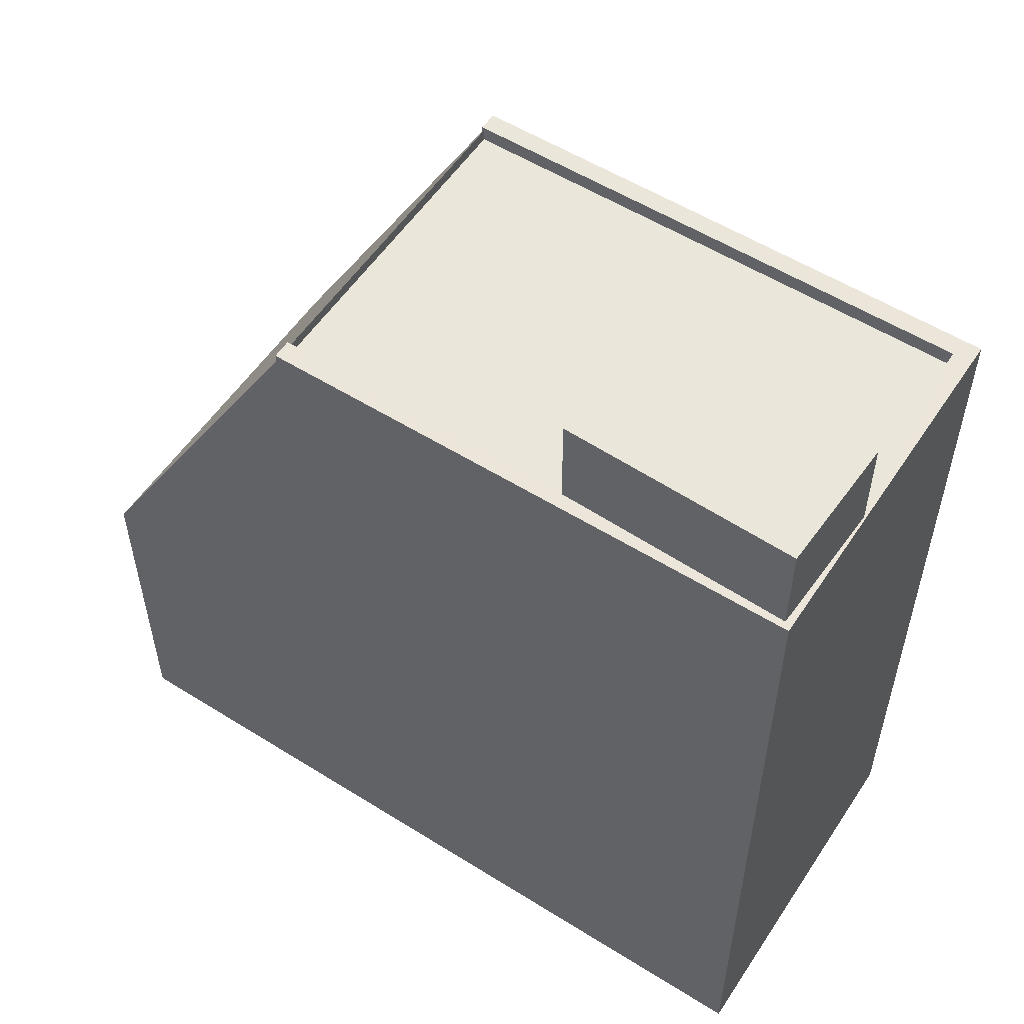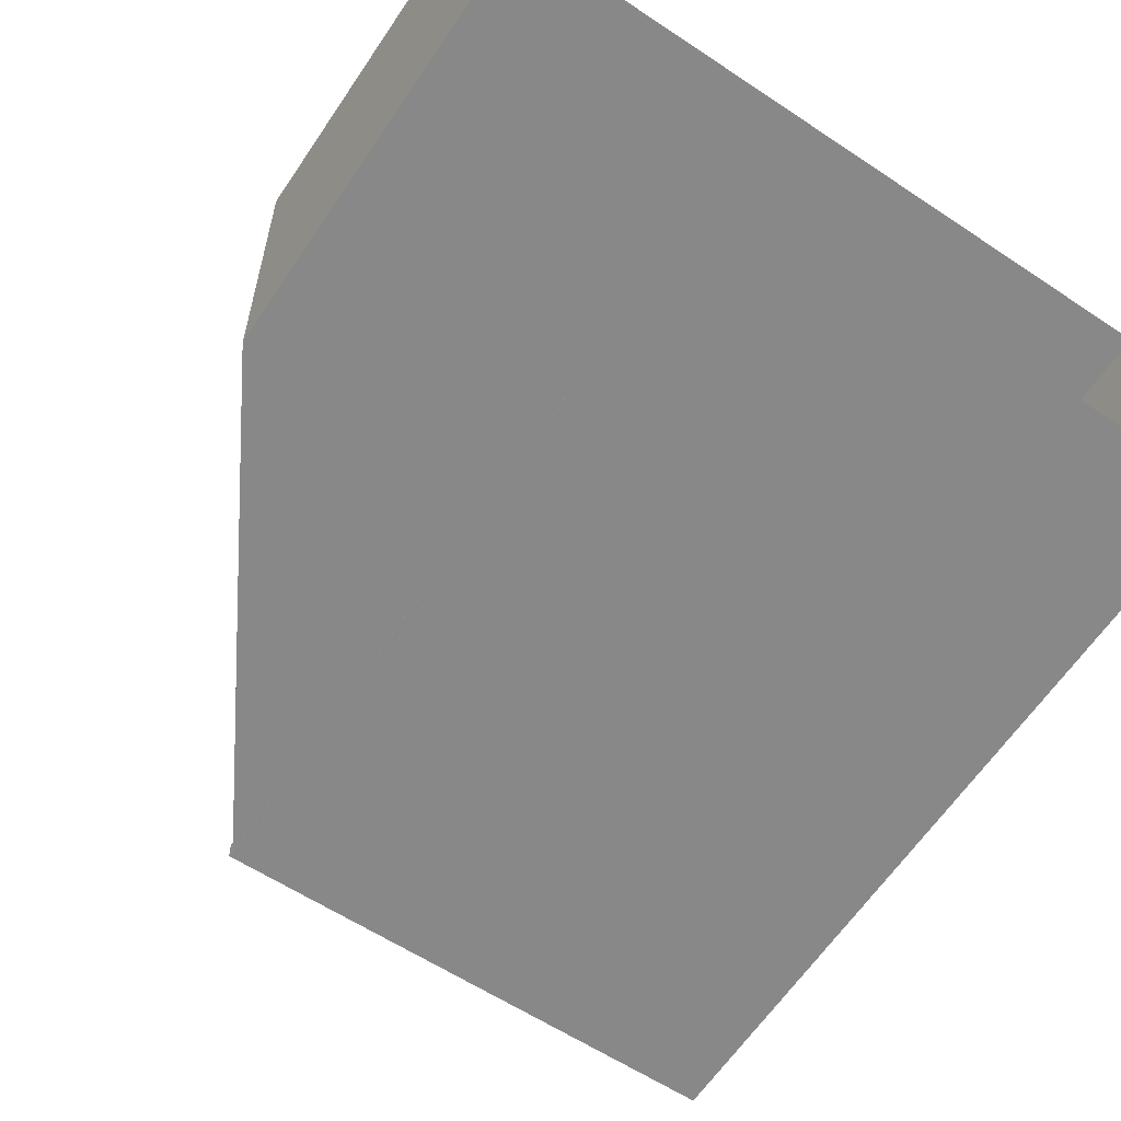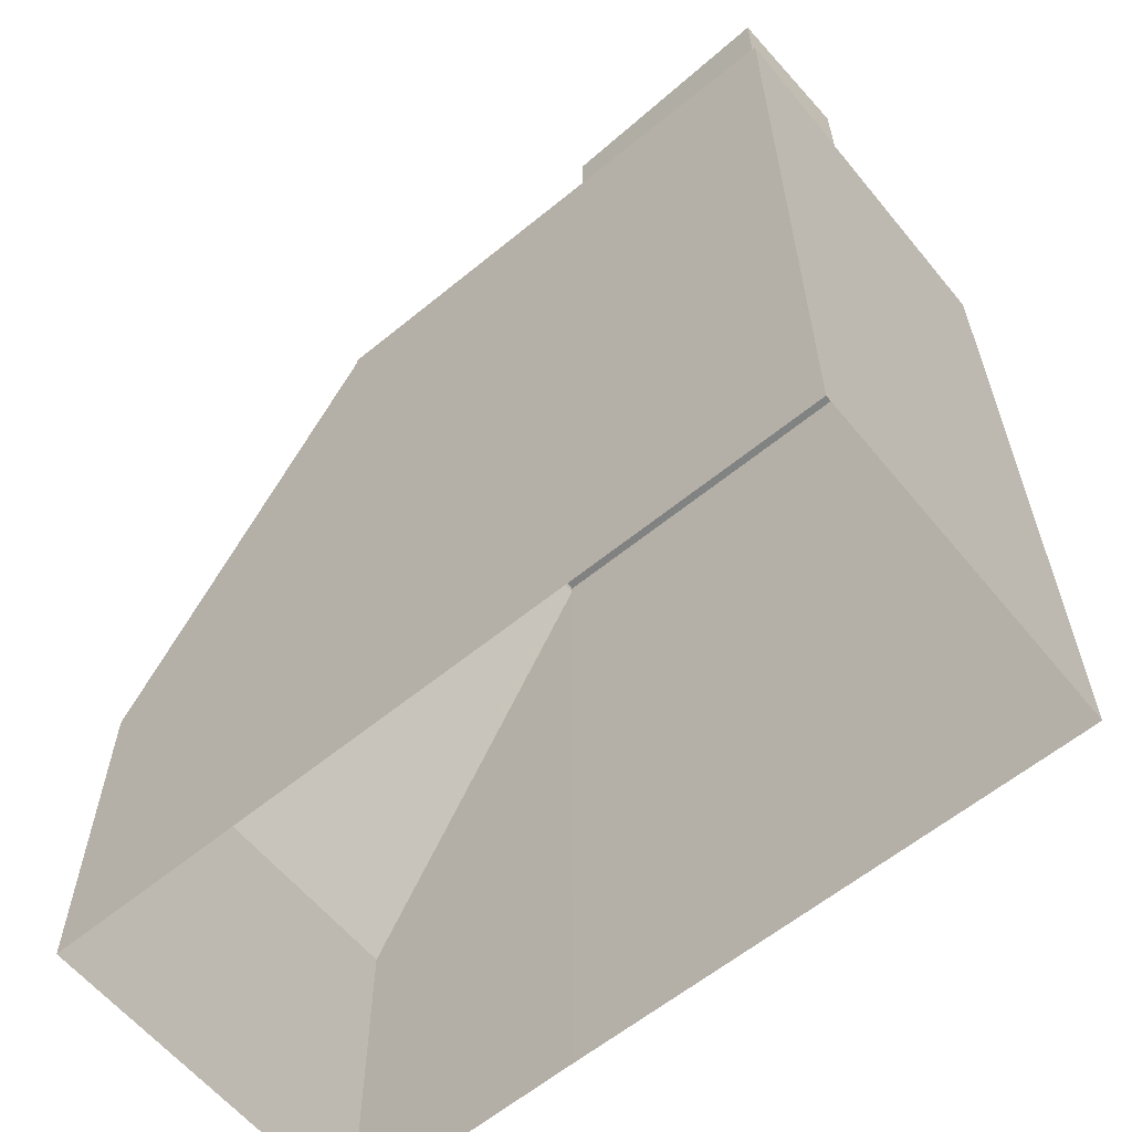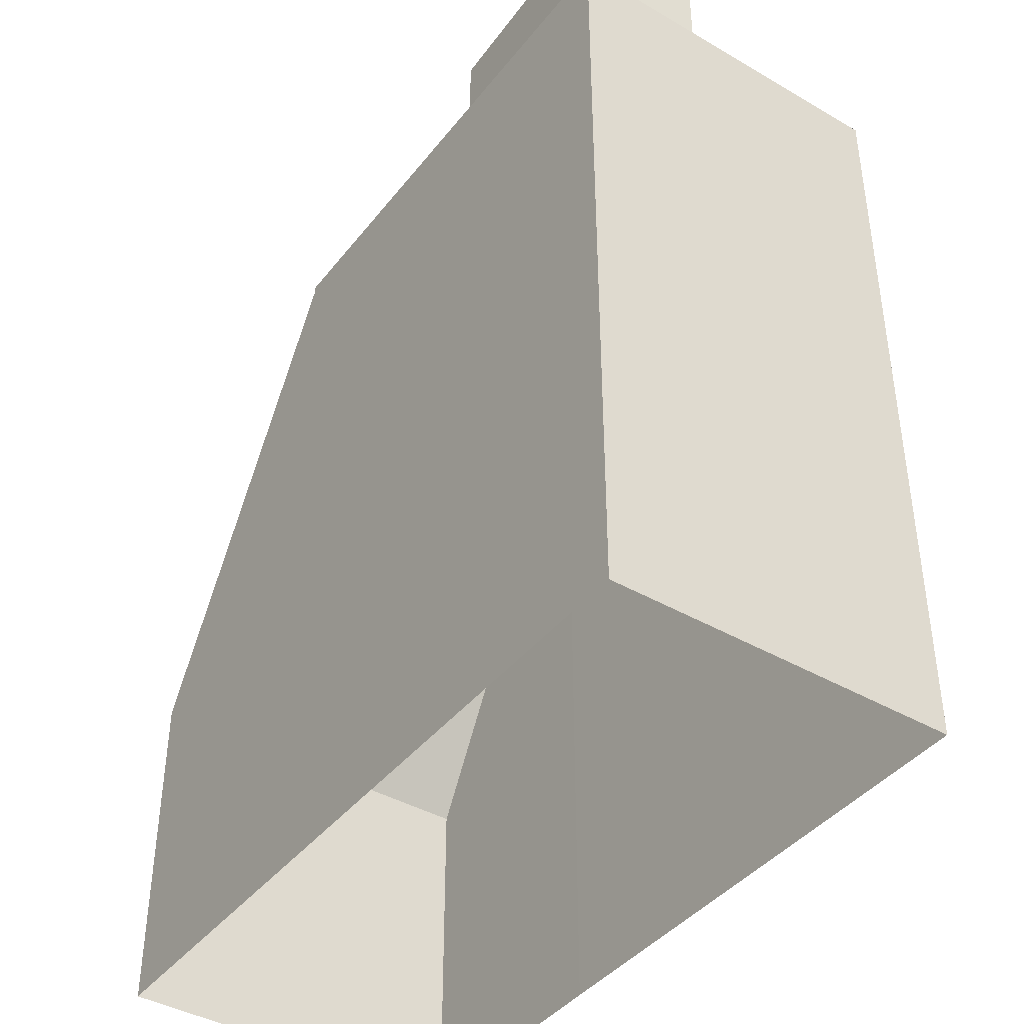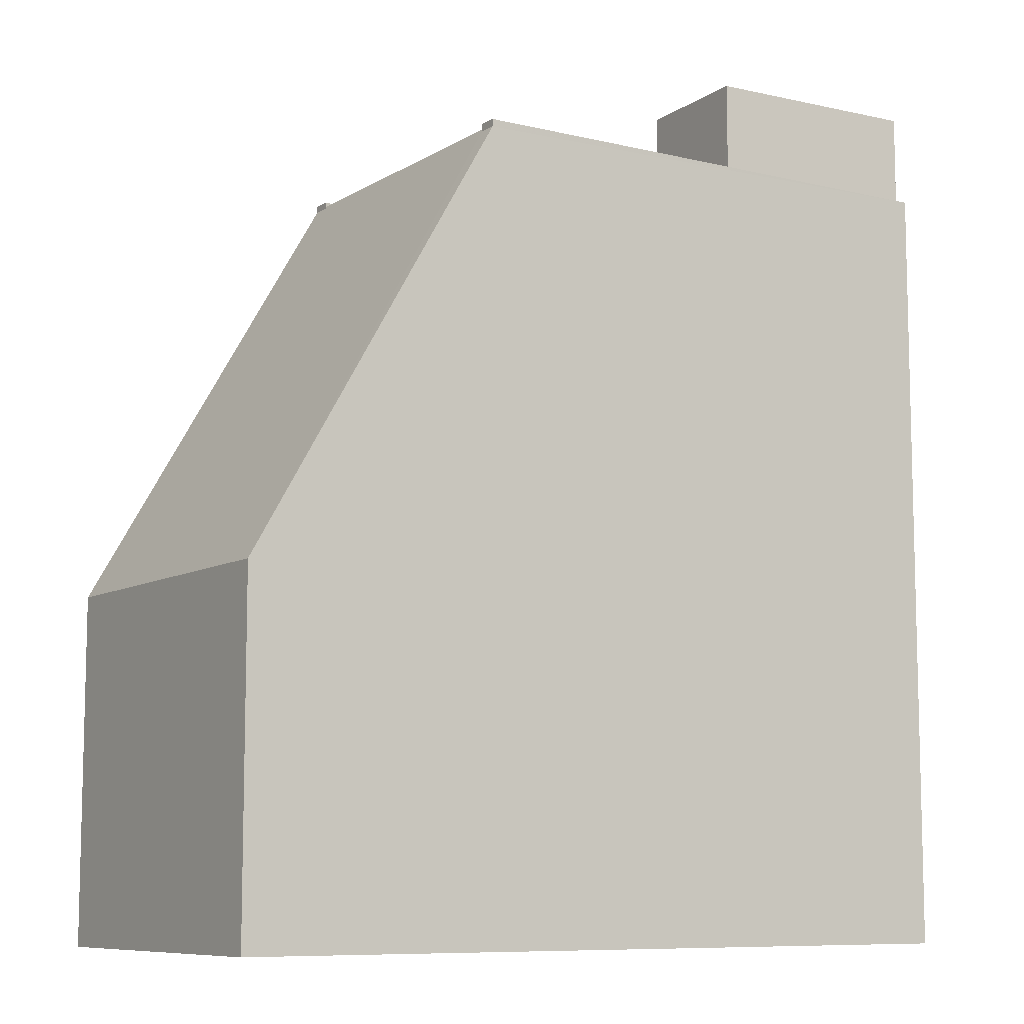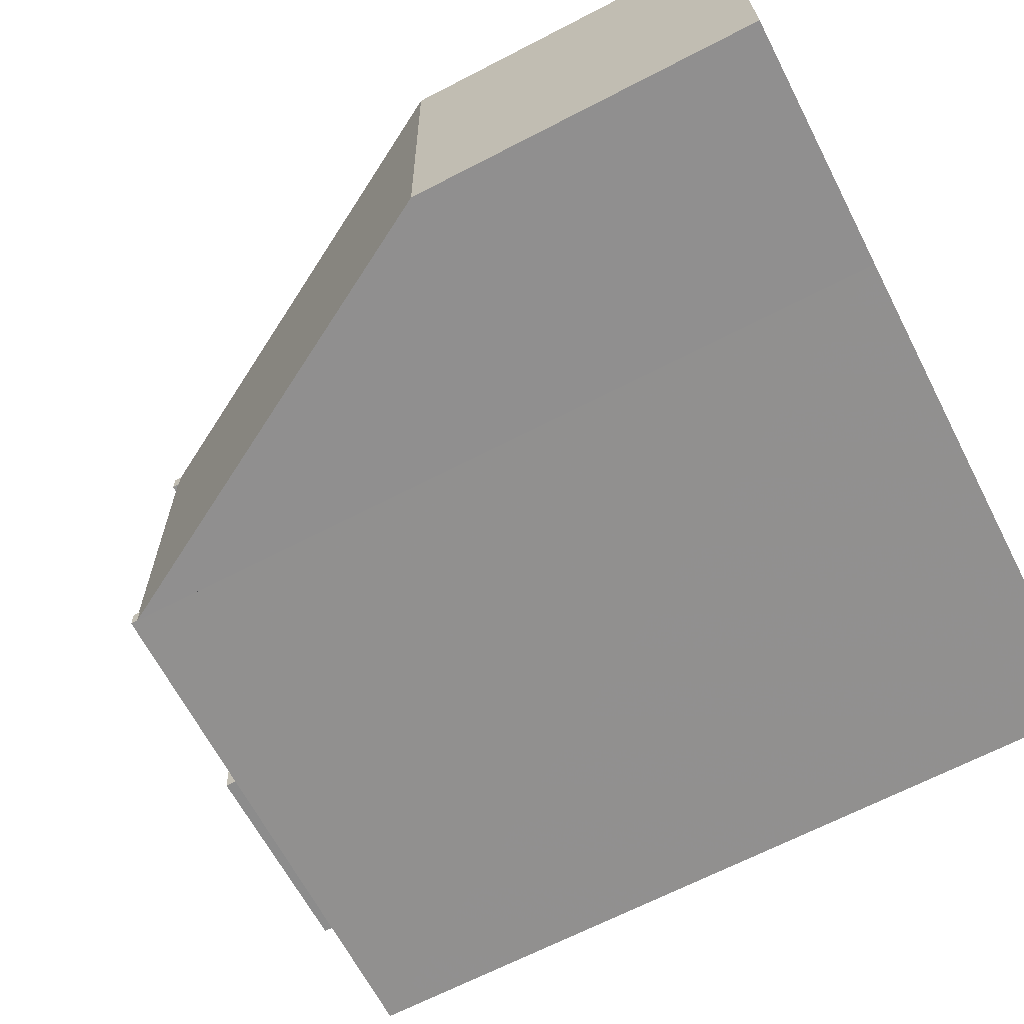
<metadata>
{"format":"obj","ext":"obj","renderer":"f3d","projection":"perspective","resolution":1024,"background":"white","views":[{"elev":54.9,"azim":-148.7,"up":"+Z"},{"elev":-64.0,"azim":145.8,"up":"+Y"},{"elev":-60.6,"azim":-142.3,"up":"+Z"},{"elev":-41.3,"azim":-126.8,"up":"+Z"},{"elev":-8.9,"azim":145.4,"up":"+Z"},{"elev":-67.6,"azim":117.3,"up":"+Y"}]}
</metadata>
<code>
v -1.2e+04 -3.36e+04 32.57
v -1.2e+04 -3.36e+04 32.57
v -1.2e+04 -3.359e+04 32.57
v -1.201e+04 -3.359e+04 32.57
v -1.201e+04 -3.36e+04 32.57
v -1.2e+04 -3.36e+04 32.57
v -1.201e+04 -3.359e+04 46.71
v -1.201e+04 -3.359e+04 46.71
v -1.201e+04 -3.359e+04 46.71
v -1.201e+04 -3.359e+04 46.71
v -1.201e+04 -3.359e+04 44.98
v -1.201e+04 -3.36e+04 44.98
v -1.201e+04 -3.359e+04 44.98
v -1.2e+04 -3.36e+04 44.98
v -1.2e+04 -3.359e+04 44.98
v -1.201e+04 -3.359e+04 44.98
v -1.2e+04 -3.36e+04 45.23
v -1.2e+04 -3.36e+04 45.23
v -1.201e+04 -3.36e+04 45.23
v -1.201e+04 -3.36e+04 45.23
v -1.2e+04 -3.359e+04 45.23
v -1.2e+04 -3.359e+04 45.23
v -1.201e+04 -3.359e+04 45.23
v -1.201e+04 -3.359e+04 45.23
v -1.201e+04 -3.359e+04 45.23
v -1.201e+04 -3.359e+04 45.23
v -1.201e+04 -3.359e+04 45.23
v -1.201e+04 -3.359e+04 45.23
v -1.2e+04 -3.359e+04 45.16
v -1.2e+04 -3.36e+04 45.17
v -1.2e+04 -3.359e+04 45.11
v -1.2e+04 -3.359e+04 45.11
v -1.2e+04 -3.359e+04 38.08
v -1.2e+04 -3.36e+04 45.12
v -1.2e+04 -3.36e+04 45.12
v -1.2e+04 -3.36e+04 38.1
f 1 2 3
f 3 2 4
f 4 2 5
f 2 6 5
f 7 8 9
f 7 10 8
f 11 12 13
f 12 14 13
f 13 15 16
f 13 14 15
f 17 18 19
f 17 19 20
f 21 22 23
f 24 21 23
f 20 25 26
f 23 22 26
f 19 27 25
f 28 23 26
f 25 28 26
f 20 19 25
f 29 30 31
f 32 31 33
f 34 35 36
f 31 30 34
f 33 34 36
f 31 34 33
f 11 13 27
f 25 27 8
f 8 27 9
f 27 13 9
f 28 8 10
f 28 25 8
f 23 10 7
f 23 28 10
f 13 24 9
f 9 24 7
f 13 16 24
f 7 24 23
f 18 30 19
f 19 30 12
f 34 30 18
f 12 30 14
f 6 20 5
f 6 17 20
f 4 20 26
f 4 5 20
f 34 18 35
f 18 17 35
f 35 6 2
f 35 17 6
f 11 19 12
f 11 27 19
f 31 21 29
f 15 29 16
f 16 29 24
f 29 21 24
f 31 22 21
f 31 32 22
f 33 1 3
f 33 36 1
f 2 36 35
f 2 1 36
f 26 22 32
f 26 32 4
f 33 3 4
f 32 33 4
f 29 15 14
f 30 29 14

</code>
